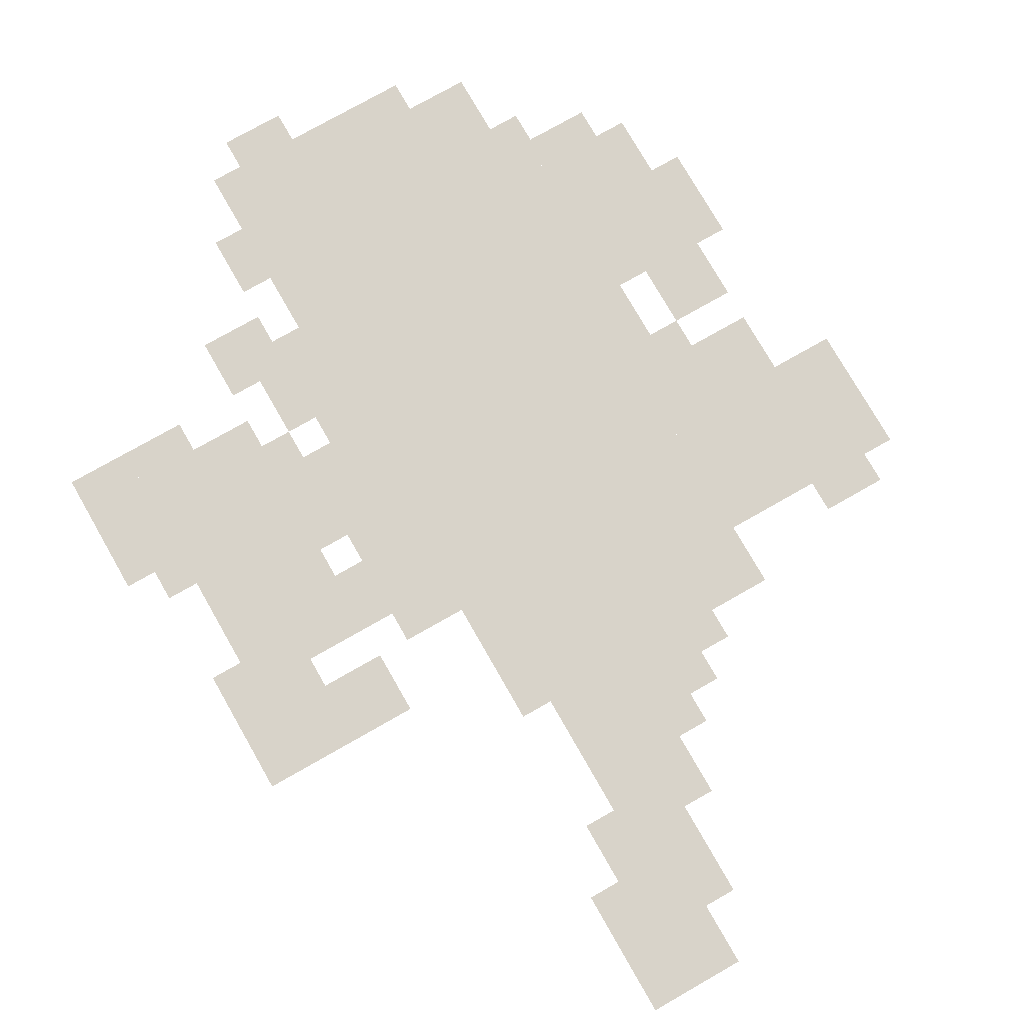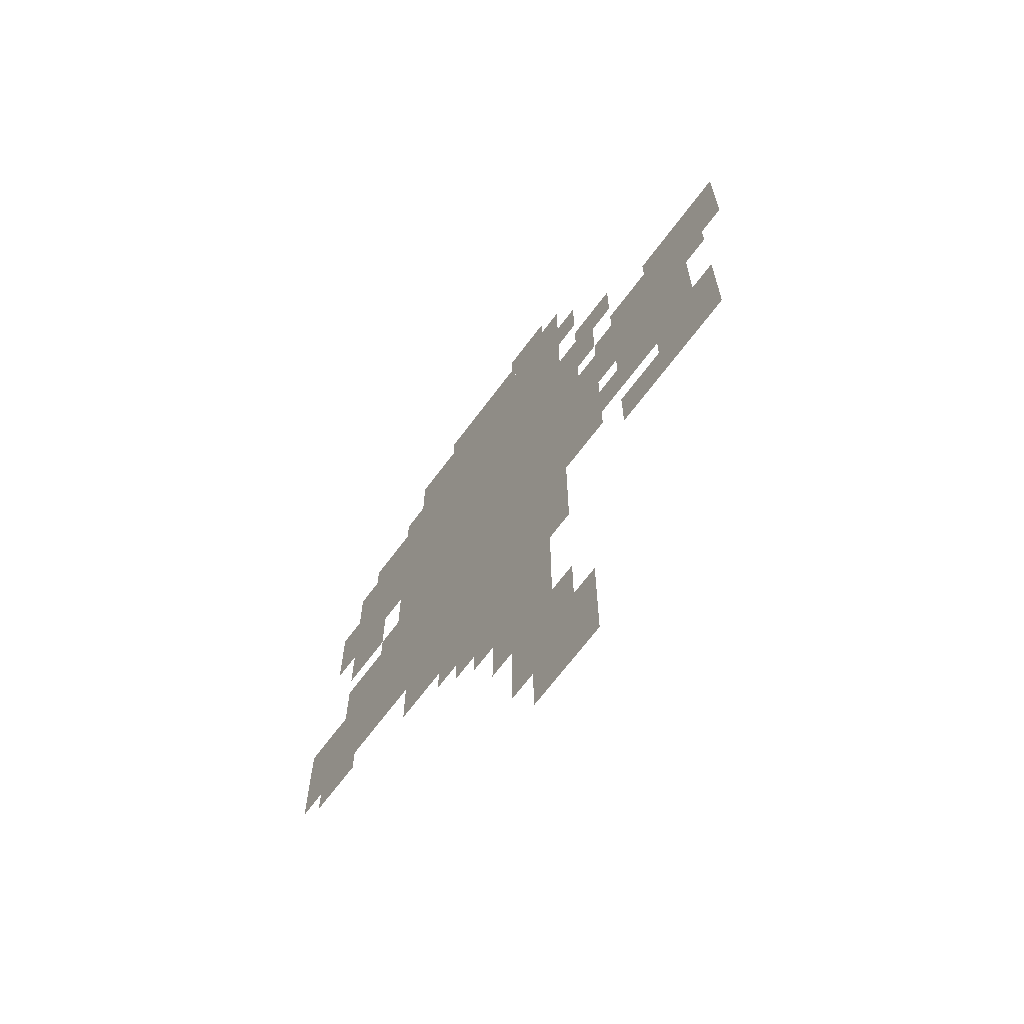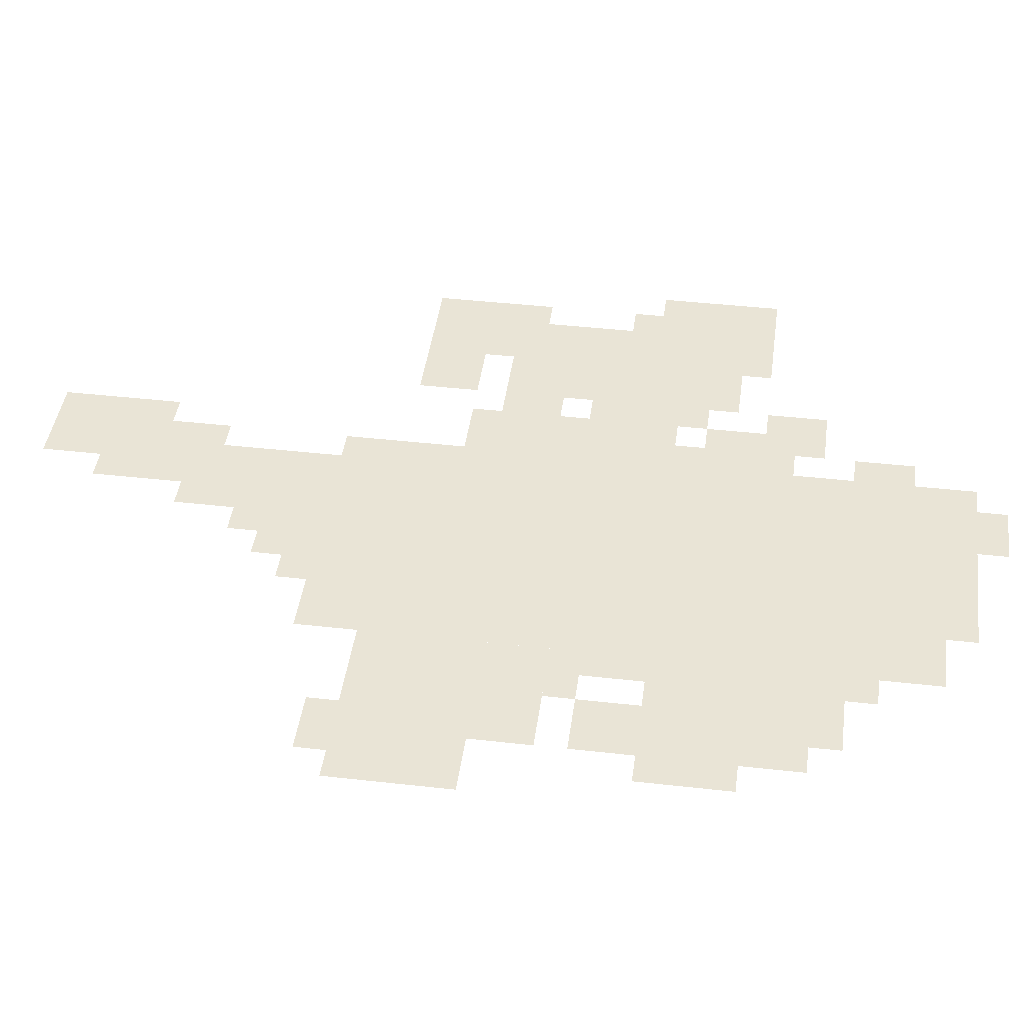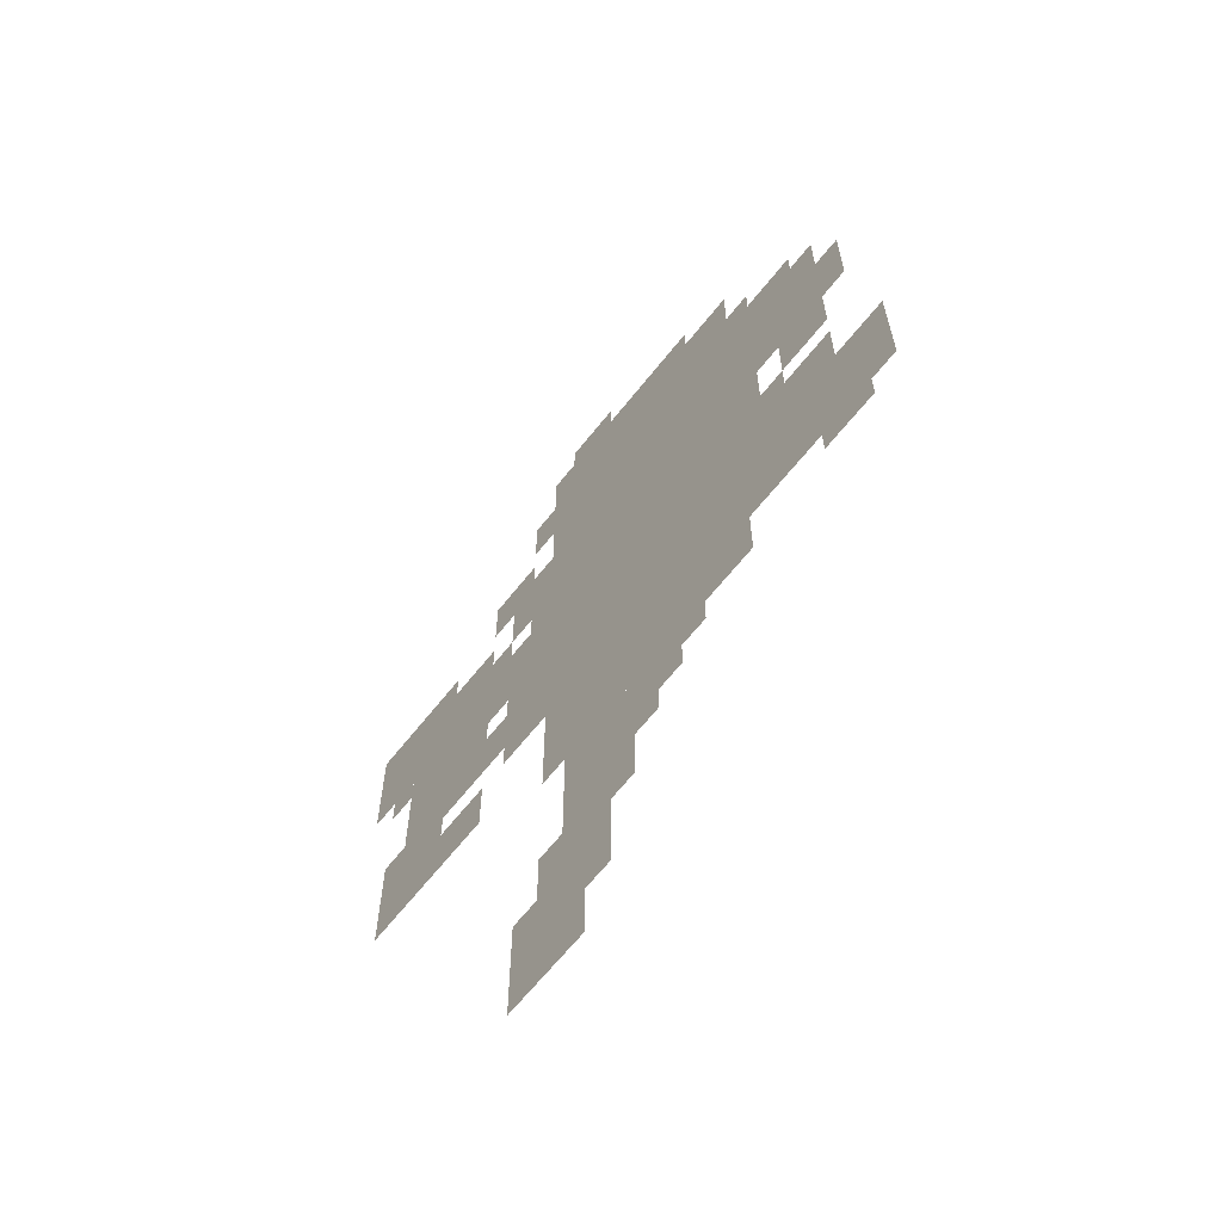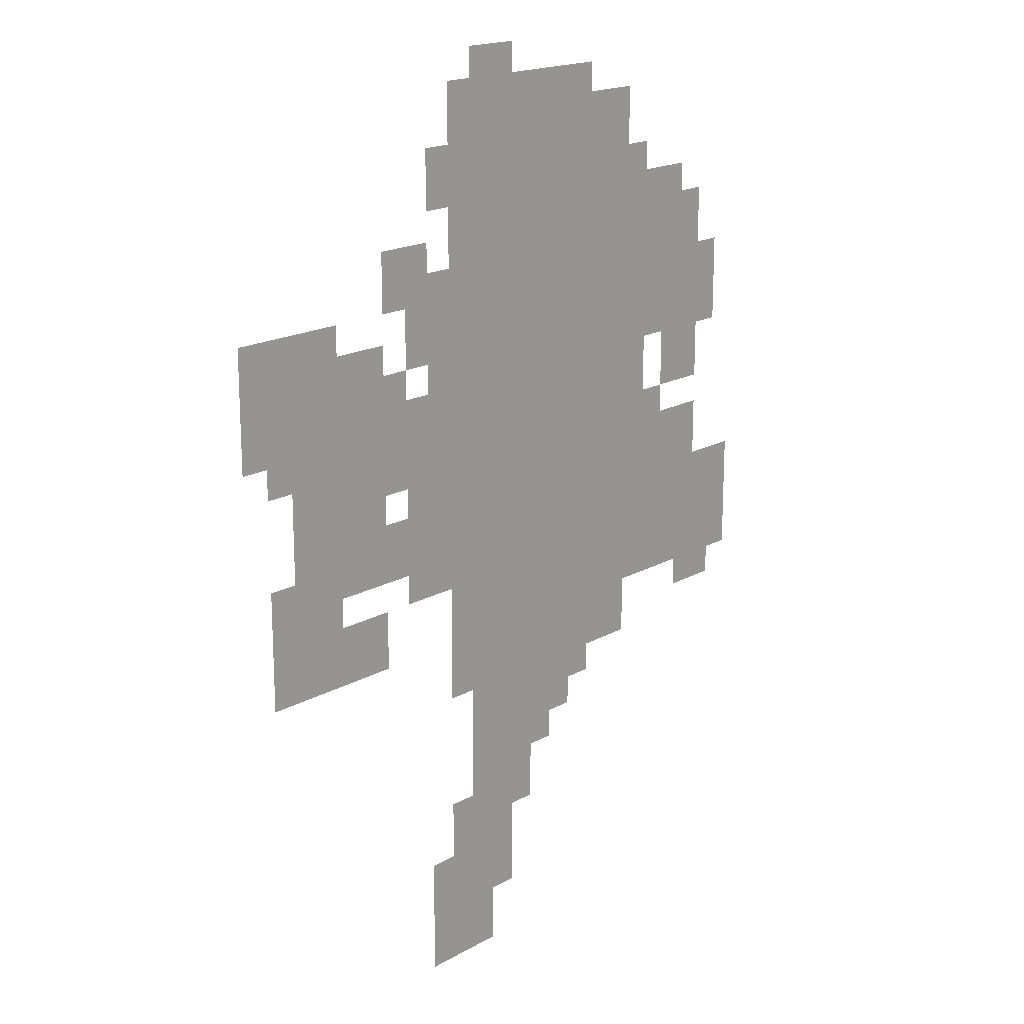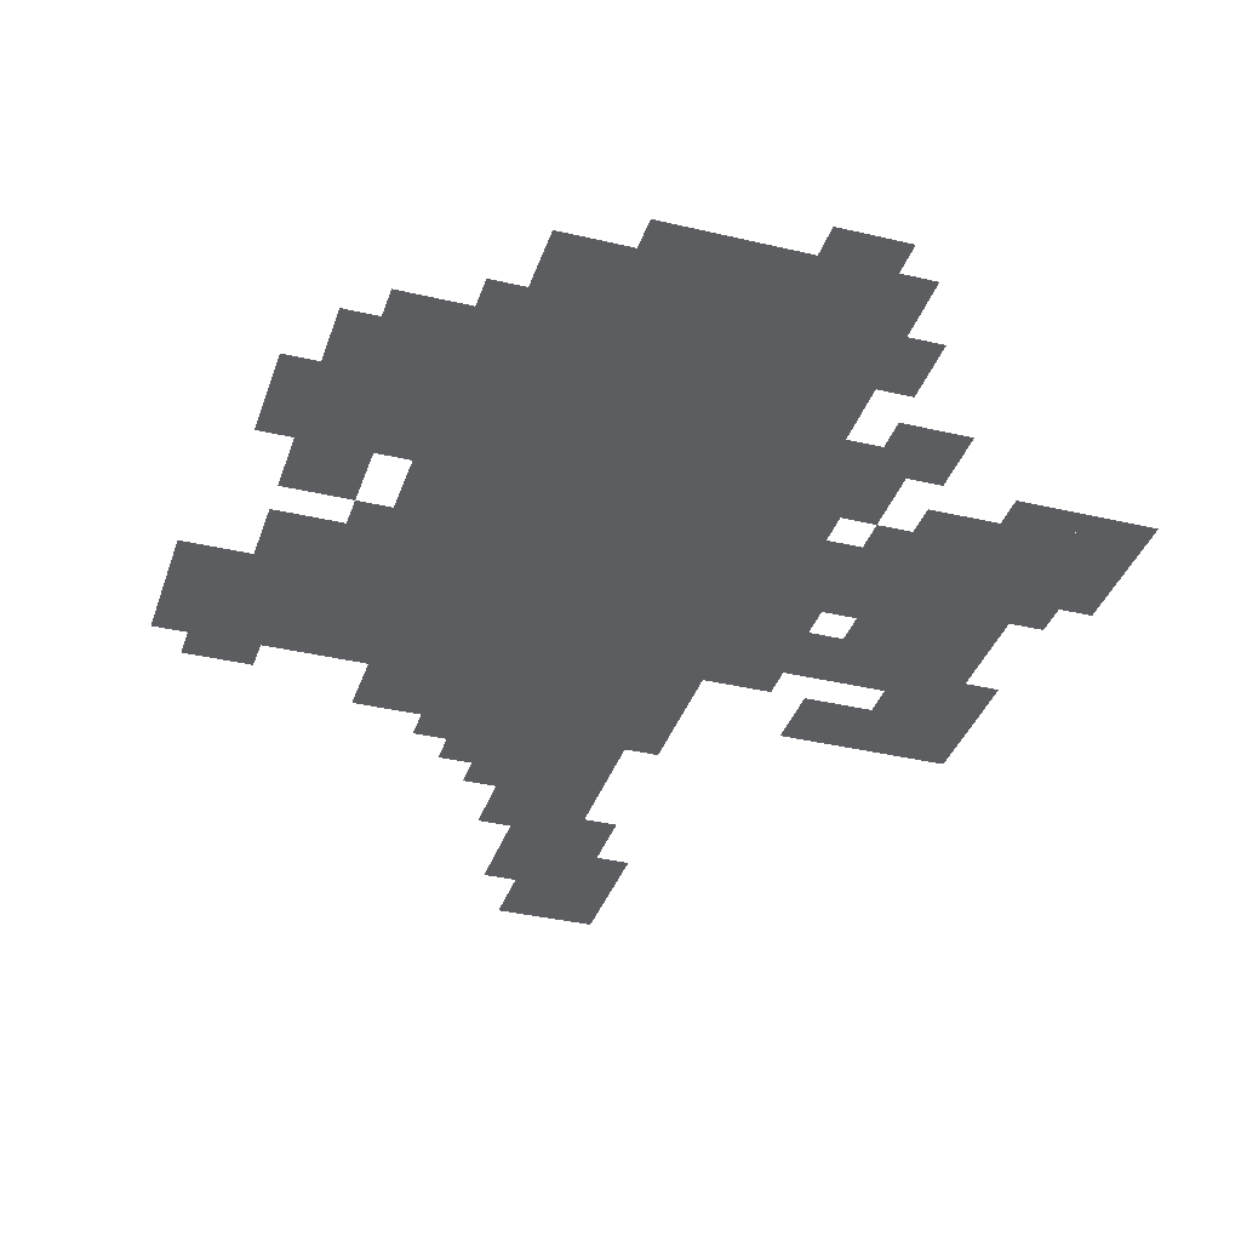
<metadata>
{"format":"obj","ext":"obj","renderer":"f3d","projection":"perspective","resolution":1024,"background":"white","views":[{"elev":75.9,"azim":-29.7,"up":"+Z"},{"elev":-67.5,"azim":-126.6,"up":"+Y"},{"elev":42.4,"azim":97.7,"up":"+Z"},{"elev":-64.6,"azim":51.7,"up":"+Y"},{"elev":18.1,"azim":-47.3,"up":"+Y"},{"elev":-35.6,"azim":162.6,"up":"+Z"}]}
</metadata>
<code>
g zhaochao-mesh
v -192 319 0
v -192 639 0
v -480 639 0
v -480 319 0
v -192 639 0
v -192 959 0
v -480 959 0
v -480 639 0
v -576 479 0
v -576 735 0
v -704 735 0
v -704 479 0
v -64 383 0
v -64 575 0
v -192 575 0
v -192 383 0
v -64 671 0
v -64 831 0
v -192 831 0
v -192 671 0
v -704 639 0
v -704 767 0
v -767 767 0
v -767 639 0
v 0 383 0
v 0 511 0
v -64 511 0
v -64 383 0
v -448 0 0
v -448 127 0
v -512 127 0
v -512 0 0
v -384 191 0
v -384 319 0
v -448 319 0
v -448 191 0
v -384 63 0
v -384 191 0
v -448 191 0
v -448 63 0
v -480 543 0
v -480 671 0
v -544 671 0
v -544 543 0
v -288 255 0
v -288 319 0
v -384 319 0
v -384 255 0
v -576 383 0
v -576 447 0
v -672 447 0
v -672 383 0
v -480 447 0
v -480 543 0
v -544 543 0
v -544 447 0
v -64 607 0
v -64 671 0
v -128 671 0
v -128 607 0
v -256 959 0
v -256 991 0
v -384 991 0
v -384 959 0
v -672 383 0
v -672 447 0
v -736 447 0
v -736 383 0
v -384 959 0
v -384 991 0
v -480 991 0
v -480 959 0
v -480 863 0
v -480 927 0
v -512 927 0
v -512 863 0
v -352 191 0
v -352 255 0
v -384 255 0
v -384 191 0
v -640 447 0
v -640 479 0
v -704 479 0
v -704 447 0
v -384 991 0
v -384 1023 0
v -448 1023 0
v -448 991 0
v -544 767 0
v -544 831 0
v -576 831 0
v -576 767 0
v -448 127 0
v -448 191 0
v -480 191 0
v -480 127 0
v -416 0 0
v -416 63 0
v -448 63 0
v -448 0 0
v -32 351 0
v -32 383 0
v -96 383 0
v -96 351 0
v -640 735 0
v -640 767 0
v -704 767 0
v -704 735 0
v -544 479 0
v -544 543 0
v -576 543 0
v -576 479 0
v -160 607 0
v -160 671 0
v -192 671 0
v -192 607 0
v -544 639 0
v -544 703 0
v -576 703 0
v -576 639 0
v -544 575 0
v -544 639 0
v -576 639 0
v -576 575 0
v -512 767 0
v -512 831 0
v -544 831 0
v -544 767 0
v -512 703 0
v -512 767 0
v -544 767 0
v -544 703 0
v -480 735 0
v -480 799 0
v -512 799 0
v -512 735 0
v -480 671 0
v -480 735 0
v -512 735 0
v -512 671 0
v -32 703 0
v -32 767 0
v -64 767 0
v -64 703 0
v -96 831 0
v -96 863 0
v -160 863 0
v -160 831 0
v -256 287 0
v -256 319 0
v -288 319 0
v -288 287 0
v -704 479 0
v -704 511 0
v -736 511 0
v -736 479 0
v -320 223 0
v -320 255 0
v -352 255 0
v -352 223 0
v -704 607 0
v -704 639 0
v -736 639 0
v -736 607 0
v -128 575 0
v -128 607 0
v -160 607 0
v -160 575 0
v -160 863 0
v -160 895 0
v -192 895 0
v -192 863 0
v -32 671 0
v -32 703 0
v -64 703 0
v -64 671 0
v -160 831 0
v -160 863 0
v -192 863 0
v -192 831 0
v -160 575 0
v -160 607 0
v -192 607 0
v -192 575 0
v -352 159 0
v -352 191 0
v -384 191 0
v -384 159 0
v -704 447 0
v -704 479 0
v -736 479 0
v -736 447 0
g zhaochao-mesh_0
f 3 2 1
f 1 4 3
f 7 6 5
f 5 8 7
f 11 10 9
f 9 12 11
f 15 14 13
f 13 16 15
f 19 18 17
f 17 20 19
f 23 22 21
f 21 24 23
f 27 26 25
f 25 28 27
f 31 30 29
f 29 32 31
f 35 34 33
f 33 36 35
f 39 38 37
f 37 40 39
f 43 42 41
f 41 44 43
f 47 46 45
f 45 48 47
f 51 50 49
f 49 52 51
f 55 54 53
f 53 56 55
f 59 58 57
f 57 60 59
f 63 62 61
f 61 64 63
f 67 66 65
f 65 68 67
f 71 70 69
f 69 72 71
f 75 74 73
f 73 76 75
f 79 78 77
f 77 80 79
f 83 82 81
f 81 84 83
f 87 86 85
f 85 88 87
f 91 90 89
f 89 92 91
f 95 94 93
f 93 96 95
f 99 98 97
f 97 100 99
f 103 102 101
f 101 104 103
f 107 106 105
f 105 108 107
f 111 110 109
f 109 112 111
f 115 114 113
f 113 116 115
f 119 118 117
f 117 120 119
f 123 122 121
f 121 124 123
f 127 126 125
f 125 128 127
f 131 130 129
f 129 132 131
f 135 134 133
f 133 136 135
f 139 138 137
f 137 140 139
f 143 142 141
f 141 144 143
f 147 146 145
f 145 148 147
f 151 150 149
f 149 152 151
f 155 154 153
f 153 156 155
f 159 158 157
f 157 160 159
f 163 162 161
f 161 164 163
f 167 166 165
f 165 168 167
f 171 170 169
f 169 172 171
f 175 174 173
f 173 176 175
f 179 178 177
f 177 180 179
f 183 182 181
f 181 184 183
f 187 186 185
f 185 188 187
f 191 190 189
f 189 192 191

</code>
